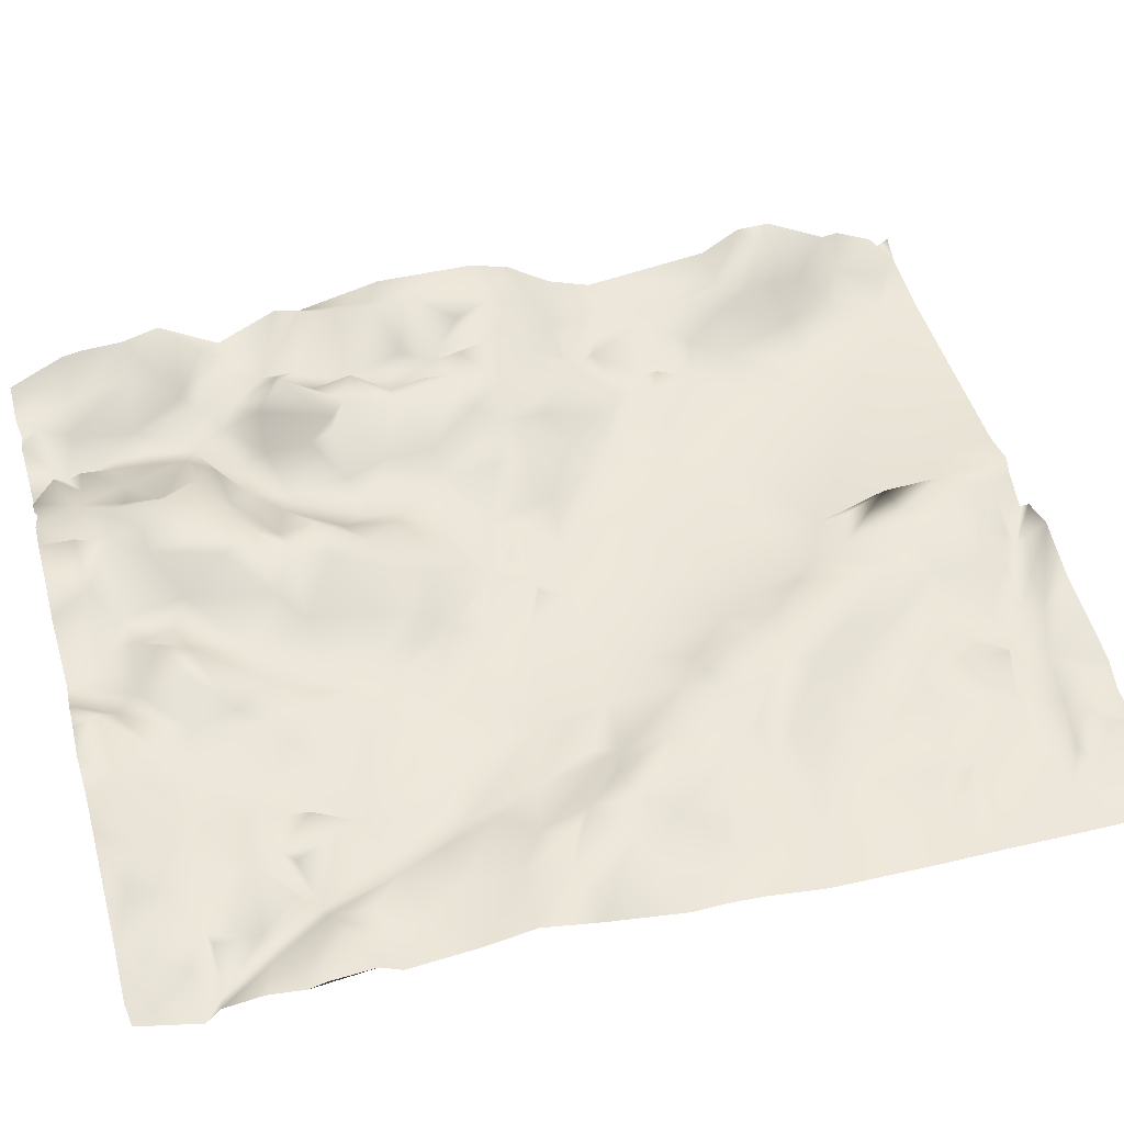
<metadata>
{"format":"obj","ext":"obj","renderer":"f3d","projection":"perspective","resolution":1024,"background":"white","views":[{"elev":45.9,"azim":-105.5,"up":"+Y"}]}
</metadata>
<code>
o tif1.002_tif1.005
v -6.856 -0.4706 -7.108
v -6.837 -0.8008 1.17
v 4.712 0.684 5.01
v 4.737 0.2684 1.406
v 4.714 0.5935 -2.607
v 4.714 0.5593 -5.982
v 4.722 0.4945 -6.286
v 1.555 0.1224 -7.139
v -6.833 -1.002 6.062
v -6.533 -0.7613 -5.955
v -6.254 -0.9221 2.358
v -5.887 -0.4797 -1.887
v -5.798 -0.5493 -2.644
v -5.157 -0.2564 -6.403
v -5.047 -0.3116 -5.668
v -4.413 -0.6225 -1.268
v -4.542 0.2482 -7.13
v -4.435 -0.6894 2.788
v -3.523 -0.457 -0.5469
v -2.874 -0.0594 -6.13
v -2.273 -0.408 6.326
v -1.525 -0.04904 -4.522
v -0.9769 -0.2268 4.375
v 0.3181 0.4477 -5.674
v 0.2964 -0.4048 1.542
v 0.2401 0.3764 -3.823
v 0.7299 0.4926 -5.669
v 0.7418 0.3742 -6.179
v 1.381 -0.08979 0.8365
v 1.899 0.5428 -0.5477
v 2.331 0.3419 0.9361
v 2.989 -0.3113 3.835
v 2.335 -0.1586 1.98
v 2.861 0.7522 -2.195
v 3.055 0.09072 1.621
v 2.8 -0.1673 -4.651
v 3.326 -0.3865 6.5
v 3.393 0.06659 -6.358
v 4.231 0.7178 4.731
v 4.689 0.000871 6.789
v 4.154 1.035 -1.074
v -6.832 -0.566 -4.903
v -4.678 -0.93 7.126
v -4.258 -0.7223 7.132
v 3.202 -0.4122 7.137
v 4.393 -0.2644 7.125
v 4.686 -0.1899 6.904
v 4.714 0.08147 -7.131
v 2.142 -0.1161 -7.13
v -2.103 0.259 -7.135
v -6.836 -1.007 7.137
v -6.837 -0.977 3.625
v -6.113 -0.9025 4.346
v -5.994 -0.5004 -0.1932
v -4.333 -0.2091 0.6388
v -5.106 -0.8051 4.308
v -4.095 -0.7071 4.478
v -4.199 -0.1782 -5.908
v -3.651 -0.4489 1.59
v -2.696 -0.01097 -5.619
v -2.665 -0.1228 -3.804
v -1.806 -0.4732 -0.6797
v -2.096 0.3977 -5.502
v -1.6 0.3545 -5.387
v -0.02636 -0.3503 6.196
v 1.336 -0.4291 2.845
v 1.586 0.1335 -1.963
v 1.803 -0.2282 1.87
v 1.946 -0.4176 3.897
v 1.65 0.3102 -6.556
v 2.596 -0.4651 6.089
v 3.34 -0.2183 4.961
v -6.318 -0.5377 -3.7
v -6.115 -0.9284 3.986
v -5.823 -0.9314 6.268
v -5.487 -0.799 4.143
v -5.109 -0.3769 -0.7667
v -4.469 -0.5372 2.307
v -3.815 -0.5457 -2.95
v -3.262 -0.2858 1.446
v -3.11 -0.2629 -4.347
v -3.027 -0.6633 5.858
v -2.463 0.233 -7.138
v -2.378 -0.3091 -3.057
v -1.247 -0.3013 -7.125
v -1.18 -0.1981 -1.226
v -0.1325 0.275 -2.59
v -0.4016 -0.4284 0.1628
v -0.1601 -0.4566 2.536
v 0.5321 0.07666 -1.14
v 2.524 0.01141 -5.34
v 2.581 -0.3887 -7.121
v 2.813 -0.01196 1.462
v 3.907 0.8057 0.5773
v 4.273 0.2178 -6.515
v 3.839 0.2054 1.567
v 3.422 0.5108 -1.304
v 3.169 -0.1156 3.25
v 0.4725 -0.187 0.3109
v -0.2171 0.5031 -3.71
v -0.7038 -0.2851 -0.9834
v -0.9277 0.4133 -4.1
v -1.32 -0.1151 -2.322
v -1.711 -0.2586 5.156
v -1.876 -0.2554 -2.848
v -2.831 -0.2006 2.283
v -4.164 -0.7365 3.233
v -5.501 -0.7189 2.395
v -5.638 -0.7504 4.455
v -6.166 -0.4912 -3.161
v -5.874 -0.457 -4.446
v -6.478 -0.5805 -6.625
v -6.844 -0.6006 -3.675
v -6.827 -0.5703 -6.006
v -2.745 -0.5333 7.127
v -0.6379 -0.4498 7.097
v 4.717 0.2017 5.975
v 4.717 0.6648 4.508
v 4.722 0.06557 2.039
v 4.72 0.7188 0.7177
v 4.699 0.5993 -5.368
v 0.22 0.3396 -7.142
v -5.739 -0.346 -7.139
v -5.955 -0.3889 -6.843
v -5.353 -0.286 -5.481
v -4.707 -0.6733 -2.301
v -4.58 -0.5699 1.44
v -2.988 -0.6402 5.025
v -2.158 -0.5249 5.282
v -1.474 -0.4977 1.421
v -0.06501 0.2917 -6.585
v 0.1787 0.6136 -4.203
v 0.5626 -0.01898 -1.931
v 0.7039 -0.05263 -2.531
v 1.058 0.6907 -5.29
v 0.3917 0.1231 -2.865
v 2.291 0.0513 -3.646
v 3.042 0.6687 -0.4776
v 3.795 0.246 -3.92
v 3.862 0.1269 -3.415
v 4.257 0.8624 -2.146
v 4.558 0.7237 -2.604
v 4.12 0.1996 3.94
v -6.83 -0.3755 -1.905
v -5.149 -0.4873 -2.708
v -5.324 -0.8778 3.195
v -4.814 -0.5667 -1.92
v -4.786 -0.2807 -4.094
v -4.68 -0.452 -4.87
v -4.445 -0.692 4.868
v -3.745 -0.6815 4.499
v -3.342 -0.482 1.109
v -3.382 -0.5819 -0.9681
v -2.569 0.056 -4.959
v -1.796 -0.09508 -6.215
v -0.5768 -0.3295 5.102
v -0.7431 -0.473 3.261
v -0.3419 -0.3788 7.149
v -0.05413 -0.1761 -0.375
v 0.2343 0.1717 -2.082
v 0.9127 0.3745 -7.144
v 1.863 0.1865 0.5441
v 2.201 0.04986 -6.407
v 2.33 -0.4021 4.482
v 2.263 -0.1131 -4.02
v 2.549 -0.02227 2.529
v 2.626 -0.02066 -6.767
v 3.077 -0.2165 -5.4
v 3.039 -0.4792 -6.586
v 3.462 0.01195 -3.954
v 3.327 0.005085 2.929
v 3.534 -0.3334 5.846
v 4.081 0.1411 -6.254
v 4.027 0.9866 -1.541
v 4.015 -0.2203 6.771
v 4.159 0.443 -5.039
v 4.683 -0.05362 7.105
v -6.833 -0.7916 -6.22
v -6.849 -0.4675 -4.638
v 4.779 0.1809 6.248
v 4.703 0.9062 -1.365
v 4.715 0.6753 -2.997
v 4.732 0.217 -3.908
v 4.435 0.04981 -7.133
v -3.544 0.1234 -7.134
v -6.83 -0.9548 2.048
v -6.311 -0.5468 -5.238
v -4.698 -0.8912 6.293
v -3.801 -0.5012 -2.021
v -3.23 -0.6345 6.58
v -2.022 -0.2747 3.238
v -2.196 0.03799 -6.561
v -0.4387 0.4715 -3.203
v 0.2066 -0.4771 7.14
v -0.3281 0.04852 -5.286
v 0.9771 0.07282 -3.614
v 1.823 0.674 -2.696
v 2.394 0.5105 -0.02196
v 3.182 0.7177 0.1795
v 3.578 -0.03853 1.858
v 3.376 0.06522 -4.252
v 4.302 0.4903 -4.233
v 3.906 0.8312 0.1974
v -5.715 -0.4131 -5.998
v -5.198 -0.5578 -1.434
v -4.157 -0.5473 -0.02275
v -3.545 -0.313 -4.775
v -3.053 -0.4469 -3.245
v -3.613 -0.3969 2.931
v -2.761 -0.1204 -4.588
v -1.98 -0.4374 2.566
v -2.47 0.3865 -6.789
v -1.956 -0.3339 4.652
v -2.27 -0.4649 2.033
v -1.035 -0.3419 5.2
v -0.8397 -0.1809 -6.584
v 0.5794 -0.3355 1.227
v 1.464 -0.09106 -3.479
v 2.091 0.1045 -5.762
v 2.501 0.7567 -1.139
v 2.734 -0.5255 -7.116
v 2.506 -0.2147 3.044
v 3.042 0.166 1.139
v 3.004 0.7798 -3.234
v 3.168 0.3371 -2.737
v 3.679 0.771 -0.353
v 4.718 0.3115 3.926
v 4.147 0.06098 2.21
v 4.074 0.2038 3.393
v 4.091 0.385 -5.4
v 4.473 0.7231 -1.579
v 4.428 0.172 -3.855
v 4.204 -0.09492 6.044
v 3.833 0.1508 -2.856
v 3.893 0.1577 -7.14
v 3.442 0.1818 -2.159
v 3.838 0.1245 3.001
v 3.62 0.08954 -6.877
v 3.741 0.1406 -4.688
v 3.524 0.1034 2.42
v 3.453 0.15 3.819
v 3.193 -0.09894 1.459
v 3.304 0.09977 -7.129
v 3.192 0.431 -0.8952
v 3.06 -0.1747 -4.893
v 3.098 -0.06871 -4.19
v 2.922 0.2649 -1.593
v 2.75 -0.1104 -6.358
v 2.742 -0.4803 4.978
v 2.377 0.7228 -2.401
v 2.481 0.7315 -0.6571
v 2.051 0.3847 -4.843
v 2.263 0.683 -1.673
v 1.884 0.453 -3.045
v 1.829 -0.008439 1.352
v 1.505 0.2452 -1.273
v 1.721 0.3377 -0.09486
v 1.434 0.601 -4.743
v 1.499 0.03096 -4.034
v 1.354 -0.2989 1.406
v 1.78 -0.4602 4.323
v 1.248 0.1774 -4.346
v 1.006 0.2742 0.04379
v 0.9927 -0.3206 1.072
v 0.8614 -0.4164 2.059
v 0.1959 -0.1952 -0.7362
v -0.5608 -0.02417 -1.533
v -0.6114 0.1312 -2.411
v -0.5242 -0.1073 -0.6581
v -0.5172 -0.4634 1.581
v -1.219 0.07029 -3.724
v -0.708 -0.007676 -1.744
v -1.063 -0.7229 7.123
v -1.457 0.4158 -5.788
v -1.367 -0.3966 4.223
v -1.012 -0.4127 6.7
v -1.293 -0.013 -2.752
v -1.561 -0.4628 3.646
v -1.279 -0.2069 -0.4047
v -1.295 -0.4851 0.0474
v -1.289 -0.4677 7.136
v -1.777 -0.7497 6.768
v -2.012 -0.1003 -4.477
v -1.857 -0.3069 7.146
v -2.358 -0.179 -3.84
v -2.51 -0.3185 2.696
v -2.807 -0.627 4.406
v -2.871 -0.7771 6.411
v -2.63 -0.4752 -1.686
v -2.255 -0.2665 4.401
v -2.633 -0.5033 0.7216
v -3.027 -0.3877 3.538
v -3.47 -0.4234 -3.875
v -3.211 -0.2687 2.681
v -3.369 -0.6381 5.228
v -3.247 0.03501 -6.729
v -3.614 -0.2743 2.318
v -3.359 -0.6511 3.724
v -3.936 -0.7461 6.357
v -4.209 0.1383 -7.13
v -4.293 -0.2755 -4.334
v -4.927 -0.6806 -3.484
v -4.897 -0.4347 -4.663
v -5.267 -0.2677 -0.0147
v -5.029 -0.6379 1.894
v -4.582 -0.8427 5.655
v -5.262 -0.7436 6.752
v -5.209 -0.9617 7.165
v -5.569 -0.7144 -4.46
v -5.413 -0.5133 -4.741
v -5.365 -0.6056 -3.405
v -5.519 -0.3198 -1.061
v -5.612 -0.7641 6.07
v -5.841 -0.5879 -5.297
v -5.943 -0.4279 -3.844
v -5.782 -0.625 0.9501
v -5.682 -0.45 -0.235
v -6.254 -0.3782 -6.26
v -5.903 -0.7601 -5.069
v -6.496 -0.422 -0.9513
v -6.254 -0.6653 0.5683
v -6.858 -0.4023 -3.989
v -6.855 -0.479 -2.649
v -0.4312 0.2621 -7.147
v -6.568 -0.3583 -7.15
v 3.569 0.09059 -7.1
v -6.835 -0.7816 0.1438
v -6.839 -0.4731 -5.432
v -6.831 -0.9853 4.508
v -6.832 -0.772 0.6563
v -6.318 -0.2919 -4.275
v -5.97 -0.9803 7.14
v -6.069 -0.7328 1.057
v -6.293 -0.7513 1.379
v -5.967 -0.364 -5.937
v -5.83 -0.716 1.843
v -5.351 -0.8937 4.72
v -5.177 -0.6471 1.19
v -5.043 -0.03528 -6.838
v -5.042 -0.7879 6.406
v -4.834 -0.3857 -5.22
v -4.701 -0.3478 -0.2391
v -4.259 -0.3796 1.914
v -4.48 -0.7871 3.782
v -4.485 -0.593 -2.661
v -4.265 -0.7305 6.593
v -4.511 -0.4821 -3.614
v -4.152 -0.4192 -4.608
v -4.206 -0.2612 -5.123
v -3.989 -0.6116 -0.3917
v -3.525 -0.2205 -5.582
v -3.605 -0.8351 5.911
v -3.275 -0.5503 0.01605
v -3.465 -0.1184 -6.253
v -2.837 -0.4844 1.458
v -2.72 -0.5423 0.05665
v -3.026 -0.4355 -2.425
v -2.495 -0.3147 -2.861
v -1.692 -0.5041 6.612
v -2.011 -0.208 -3.667
v -1.675 -0.4545 6.005
v -1.47 -0.2173 -1.928
v -1.647 -0.4519 -1.226
v -1.191 -0.2158 5.954
v -0.9368 -0.01389 -6.095
v -0.8315 -0.4588 3.987
v -0.8476 -0.4223 -0.3459
v -0.8435 -0.01784 -5.537
v -0.3959 -0.07677 -6.206
v -0.1041 0.5461 -4.655
v 0.01732 0.6727 -3.308
v 0.2241 -0.08497 -1.438
v 0.5813 0.6388 -4.501
v 0.7637 0.5106 -6.638
v 0.9964 0.08533 -1.188
v 1.128 -0.2661 1.665
v 0.9629 0.1873 -0.4619
v 1.375 0.4363 -5.824
v 1.82 0.09227 -7.081
v 2.143 -0.1331 2.319
v 1.928 0.2395 -4.438
v 2.679 -0.1471 2.325
v 2.28 0.538 -2.598
v 3.392 0.5034 -3.235
v 3.613 -0.0658 -4.422
v 3.642 0.2702 4.336
v 3.318 -0.02028 -5.477
v 3.863 -0.1136 5.578
v 3.644 0.3261 1.115
v 4.716 0.8892 0.1378
v 4.715 0.7447 -4.785
v 3.992 0.1121 5.342
v 3.146 0.2838 0.6899
v 3.026 -0.2113 -5.935
v 2.748 0.4624 -3.618
v 2.723 -0.1184 -5.885
v 1.702 -0.2773 2.452
v 1.469 0.2879 -5.352
v 1.353 0.1215 -2.589
v 1.024 -0.07685 0.594
v 1.085 0.6141 -6.094
v -0.5649 -0.2938 5.981
v -1.188 -0.4725 2.108
v -1.485 -0.3682 -1.713
v -2.875 0.1108 -7.157
v -3.837 -0.611 5.784
v -4.517 -0.03303 -6.555
v -3.845 -0.378 -4.929
v -5.365 -0.5381 0.436
v -6.039 -0.4201 -1.233
v -6.134 -0.8827 3.629
v -5.994 -0.9654 5.866
v -6.832 -0.5667 -1.045
f 187 114 328
f 308 51 332
f 308 75 51
f 310 314 319
f 309 149 341
f 148 309 302
f 147 126 145
f 343 297 127
f 208 293 347
f 406 352 295
f 294 297 209
f 82 295 352
f 294 59 297
f 60 354 351
f 60 192 20
f 367 363 62
f 365 216 155
f 160 268 267
f 266 372 101
f 260 264 376
f 257 198 30
f 33 255 260
f 169 221 167
f 96 389 242
f 233 388 172
f 237 228 240
f 142 140 234
f 140 232 139
f 391 176 239
f 5 142 141
f 4 120 389
f 117 3 392
f 96 4 389
f 235 238 173
f 175 37 46
f 203 226 244
f 170 201 246
f 236 234 225
f 200 242 35
f 241 171 98
f 239 387 385
f 97 236 247
f 389 393 223
f 201 245 36
f 249 72 32
f 37 71 45
f 247 236 34
f 35 242 93
f 32 98 222
f 395 246 137
f 383 395 137
f 166 380 222
f 162 29 255
f 28 161 374
f 377 266 263
f 196 26 371
f 132 370 102
f 159 101 269
f 267 268 272
f 193 371 100
f 372 267 101
f 403 270 130
f 156 23 275
f 155 216 85
f 157 278 366
f 274 365 155
f 363 86 404
f 104 213 129
f 285 360 283
f 213 278 290
f 155 192 60
f 286 211 214
f 282 288 284
f 285 210 61
f 21 82 288
f 210 351 207
f 292 209 298
f 348 207 408
f 152 55 59
f 341 349 58
f 302 347 148
f 206 16 205
f 345 347 302
f 206 77 342
f 44 346 43
f 206 205 77
f 342 77 304
f 338 409 316
f 339 123 14
f 338 333 336
f 56 146 76
f 310 319 309
f 77 410 317
f 12 13 323
f 335 10 314
f 411 11 52
f 75 9 51
f 317 320 413
f 412 329 9
f 95 48 184
f 122 324 131
f 407 17 339
f 112 325 1
f 123 325 112
f 124 123 112
f 296 405 185
f 235 326 238
f 95 184 235
f 329 74 52
f 334 330 2
f 178 112 1
f 54 413 327
f 320 410 144
f 10 318 178
f 12 323 144
f 187 10 114
f 411 52 74
f 318 124 112
f 75 412 9
f 336 334 186
f 110 315 73
f 315 111 73
f 410 12 144
f 111 187 42
f 111 319 187
f 204 318 10
f 109 74 53
f 337 53 329
f 109 76 74
f 76 146 411
f 108 305 336
f 307 75 308
f 304 317 409
f 340 313 75
f 310 341 314
f 305 338 336
f 55 304 409
f 108 78 305
f 126 302 311
f 303 149 309
f 150 56 337
f 43 346 340
f 57 344 56
f 78 108 18
f 150 57 56
f 15 58 14
f 350 16 206
f 16 126 147
f 301 149 347
f 346 299 188
f 348 349 149
f 189 345 126
f 79 347 345
f 150 151 57
f 57 151 344
f 209 78 18
f 348 408 349
f 298 107 344
f 78 297 343
f 152 206 55
f 206 353 350
f 190 352 299
f 115 299 44
f 353 206 152
f 289 189 153
f 189 357 79
f 353 153 19
f 292 294 209
f 106 80 59
f 81 210 207
f 82 352 288
f 60 20 354
f 287 292 298
f 355 80 106
f 291 152 355
f 356 153 353
f 20 296 354
f 212 296 20
f 290 292 287
f 210 81 61
f 358 84 208
f 214 291 355
f 282 21 288
f 130 356 291
f 153 363 289
f 359 21 282
f 153 62 363
f 105 84 358
f 278 191 290
f 105 360 84
f 278 211 191
f 274 63 64
f 276 361 359
f 103 277 105
f 366 278 275
f 278 403 211
f 88 356 130
f 22 368 64
f 280 367 279
f 88 367 280
f 101 86 363
f 276 402 364
f 268 277 103
f 195 368 22
f 269 101 367
f 267 272 101
f 116 402 276
f 268 87 193
f 193 100 271
f 131 324 85
f 366 23 156
f 370 195 102
f 159 269 367
f 65 366 402
f 87 268 160
f 158 194 65
f 261 366 71
f 265 270 89
f 261 66 366
f 99 159 88
f 133 160 372
f 136 371 87
f 266 159 99
f 28 131 369
f 263 266 99
f 131 374 122
f 133 134 136
f 400 263 99
f 371 136 196
f 376 217 265
f 400 99 264
f 372 375 133
f 373 258 135
f 27 401 28
f 374 161 122
f 264 29 400
f 28 8 161
f 249 261 71
f 263 257 377
f 256 375 257
f 255 29 260
f 162 257 29
f 250 197 399
f 259 381 262
f 381 252 258
f 30 251 256
f 253 250 67
f 218 165 259
f 68 33 260
f 251 253 256
f 380 397 222
f 31 257 162
f 259 36 381
f 164 261 249
f 380 382 68
f 382 33 68
f 255 93 31
f 220 253 251
f 381 36 252
f 91 219 252
f 167 92 70
f 248 163 219
f 383 224 395
f 382 35 33
f 198 138 251
f 247 220 251
f 225 250 34
f 137 246 165
f 221 92 167
f 199 198 393
f 396 169 248
f 37 249 71
f 98 171 222
f 244 247 251
f 170 246 395
f 240 382 171
f 244 251 138
f 97 247 244
f 387 168 245
f 203 244 199
f 387 394 168
f 169 238 243
f 386 241 72
f 171 237 240
f 169 38 238
f 94 393 389
f 41 244 226
f 386 72 392
f 241 237 171
f 240 200 35
f 234 140 384
f 139 385 201
f 39 386 392
f 41 174 97
f 386 39 143
f 227 229 143
f 231 174 41
f 174 231 141
f 182 232 140
f 173 7 95
f 3 118 39
f 231 5 141
f 183 202 232
f 391 121 176
f 121 6 173
f 227 119 229
f 390 41 203
f 390 181 41
f 5 182 142
f 183 391 202
f 181 5 231
f 118 143 39
f 141 142 234
f 176 230 239
f 143 237 386
f 94 203 393
f 386 237 241
f 388 72 172
f 389 223 242
f 172 249 37
f 168 394 396
f 168 396 91
f 247 34 253
f 171 382 222
f 36 168 91
f 222 397 66
f 265 68 376
f 69 66 261
f 399 134 67
f 26 259 262
f 27 28 24
f 160 136 87
f 370 24 195
f 132 100 26
f 65 71 366
f 100 102 271
f 402 156 215
f 64 365 274
f 273 276 282
f 192 85 50
f 360 22 283
f 213 290 129
f 21 361 129
f 129 290 287
f 212 50 83
f 62 153 356
f 63 60 154
f 21 129 82
f 356 353 291
f 355 152 80
f 210 60 351
f 347 207 348
f 347 348 301
f 43 340 308
f 16 147 205
f 341 125 314
f 145 311 13
f 306 337 329
f 316 409 321
f 53 74 329
f 322 331 42
f 42 179 322
f 339 17 123
f 154 283 64
f 409 317 54
f 309 148 303
f 149 303 148
f 56 344 107
f 298 209 107
f 289 357 189
f 279 367 62
f 271 102 22
f 157 89 403
f 366 66 157
f 194 71 65
f 132 373 24
f 134 399 218
f 68 260 376
f 399 197 254
f 252 219 398
f 69 222 66
f 219 91 396
f 32 69 164
f 31 393 198
f 385 202 239
f 236 174 141
f 94 120 390
f 95 7 48
f 182 183 232
f 176 121 230
f 119 4 96
f 96 228 119
f 233 392 388
f 38 230 173
f 139 232 385
f 143 229 237
f 140 139 170
f 201 385 245
f 140 170 384
f 244 41 97
f 200 96 242
f 394 387 38
f 224 234 384
f 34 236 225
f 240 35 382
f 93 223 393
f 383 250 224
f 219 396 248
f 198 251 30
f 218 254 137
f 250 383 197
f 67 256 253
f 67 250 399
f 196 218 259
f 45 71 194
f 257 375 377
f 375 67 133
f 66 265 89
f 136 134 218
f 87 371 193
f 195 24 369
f 157 66 89
f 402 215 364
f 116 276 273
f 193 271 277
f 103 272 268
f 276 364 361
f 364 215 275
f 360 271 22
f 289 363 357
f 61 84 285
f 115 284 190
f 214 355 106
f 208 61 293
f 349 408 351
f 78 209 297
f 150 406 151
f 44 299 346
f 79 208 347
f 59 55 127
f 301 348 149
f 148 347 149
f 127 55 409
f 146 18 108
f 307 308 340
f 204 15 14
f 188 306 412
f 147 145 13
f 205 147 12
f 315 311 111
f 314 204 335
f 321 54 327
f 92 49 379
f 300 407 185
f 323 110 113
f 42 187 328
f 114 10 178
f 330 321 327
f 322 113 73
f 178 318 112
f 322 73 331
f 54 317 413
f 331 73 111
f 319 10 187
f 145 126 311
f 333 321 330
f 319 314 10
f 11 336 186
f 333 316 321
f 409 54 321
f 110 323 13
f 76 411 74
f 411 146 11
f 108 336 11
f 410 312 12
f 146 108 11
f 309 319 111
f 333 338 316
f 77 312 410
f 14 124 204
f 317 304 77
f 205 12 312
f 147 13 12
f 311 309 111
f 75 307 340
f 340 188 313
f 77 205 312
f 310 309 341
f 311 302 309
f 338 127 409
f 341 15 125
f 305 127 338
f 407 339 14
f 55 342 304
f 346 188 340
f 56 107 146
f 188 352 306
f 107 18 146
f 345 302 126
f 149 349 341
f 55 206 342
f 407 300 17
f 188 299 352
f 306 406 150
f 78 343 305
f 347 293 207
f 58 349 351
f 406 306 352
f 297 59 127
f 107 209 18
f 19 153 16
f 353 19 350
f 58 296 407
f 296 185 407
f 115 190 299
f 190 288 352
f 295 128 151
f 151 287 298
f 59 80 152
f 293 81 207
f 294 106 59
f 128 287 151
f 152 291 353
f 295 82 128
f 357 358 208
f 293 61 81
f 210 154 60
f 208 84 61
f 20 192 212
f 286 214 106
f 82 129 128
f 129 287 128
f 292 191 294
f 405 212 83
f 284 288 190
f 191 211 286
f 363 404 357
f 285 283 210
f 404 358 357
f 60 63 155
f 214 130 291
f 404 362 358
f 63 154 64
f 63 274 155
f 21 359 361
f 362 105 358
f 211 403 130
f 211 130 214
f 362 103 105
f 104 275 213
f 213 275 278
f 105 277 360
f 360 277 271
f 361 364 104
f 62 356 280
f 280 279 62
f 273 282 281
f 359 282 276
f 275 23 366
f 22 102 195
f 157 403 278
f 367 101 363
f 101 272 404
f 270 88 130
f 268 193 277
f 369 216 365
f 158 402 116
f 216 131 85
f 369 131 216
f 88 159 367
f 270 25 88
f 159 266 101
f 267 372 160
f 368 195 369
f 265 25 270
f 100 371 26
f 370 132 24
f 24 28 369
f 160 133 136
f 26 373 132
f 217 264 88
f 24 373 135
f 266 375 90
f 25 265 217
f 266 377 375
f 90 375 372
f 26 196 259
f 26 262 373
f 217 376 264
f 133 67 134
f 136 218 196
f 27 135 401
f 264 260 29
f 135 378 401
f 66 397 265
f 29 257 400
f 375 256 67
f 398 378 135
f 378 70 401
f 28 70 8
f 262 381 258
f 218 399 254
f 378 219 70
f 70 379 8
f 397 380 68
f 219 163 70
f 255 31 162
f 259 165 36
f 218 137 165
f 261 164 69
f 31 198 257
f 197 383 254
f 383 137 254
f 253 220 247
f 250 253 34
f 252 36 91
f 163 169 167
f 222 382 166
f 33 35 93
f 199 138 198
f 248 169 163
f 250 225 224
f 36 245 168
f 384 170 395
f 246 201 36
f 394 38 169
f 172 72 249
f 199 244 138
f 72 241 32
f 32 241 98
f 385 387 245
f 46 37 45
f 388 392 72
f 238 326 243
f 175 233 37
f 37 233 172
f 239 230 387
f 240 228 200
f 230 38 387
f 94 390 203
f 203 41 226
f 173 95 235
f 232 202 385
f 201 170 139
f 142 182 140
f 230 121 173
f 392 3 39
f 143 118 227
f 120 94 389
f 46 40 175
f 40 180 233
f 175 40 233
f 180 117 233
f 237 119 228
f 41 181 231
f 173 6 7
f 46 47 40
f 46 177 47
f 237 229 119
f 239 202 391
f 233 117 392
f 236 141 234
f 200 228 96
f 38 173 238
f 97 174 236
f 225 234 224
f 393 203 199
f 395 224 384
f 169 243 221
f 394 169 396
f 93 242 223
f 165 246 36
f 31 93 393
f 249 32 164
f 33 93 255
f 32 222 69
f 167 70 163
f 166 382 380
f 379 70 92
f 258 398 135
f 258 252 398
f 398 219 378
f 257 30 256
f 400 257 263
f 265 397 68
f 401 70 28
f 373 262 258
f 28 374 131
f 24 135 27
f 264 99 88
f 266 90 372
f 25 217 88
f 100 132 102
f 156 402 366
f 158 65 402
f 89 270 403
f 368 369 365
f 101 404 86
f 215 156 275
f 64 368 365
f 272 103 362
f 404 272 362
f 364 275 104
f 155 85 192
f 281 282 284
f 361 104 129
f 212 192 50
f 285 84 360
f 210 283 154
f 290 191 292
f 294 191 286
f 296 212 405
f 294 286 106
f 357 208 79
f 58 354 296
f 351 354 58
f 126 153 189
f 207 351 408
f 295 151 406
f 153 126 16
f 19 16 350
f 189 79 345
f 344 151 298
f 58 407 14
f 341 58 15
f 305 343 127
f 306 150 337
f 56 76 337
f 125 15 204
f 109 337 76
f 412 306 329
f 313 188 412
f 14 123 124
f 110 311 315
f 13 311 110
f 75 313 412
f 336 333 334
f 318 204 124
f 10 335 204
f 317 410 320
f 331 111 42
f 334 333 330
f 110 73 113
f 186 334 2
f 413 320 144
f 52 11 186
f 314 125 204
f 109 53 337
f 356 88 280
f 283 22 64

</code>
